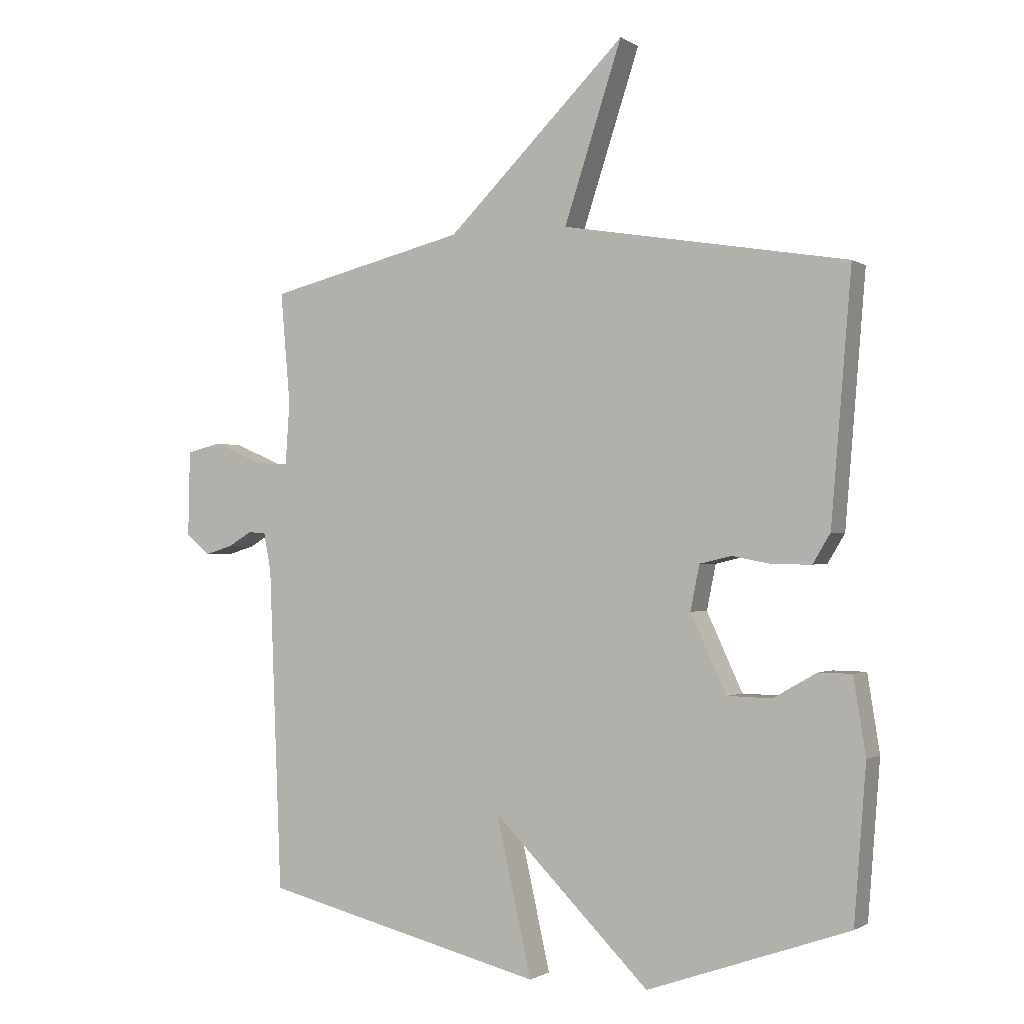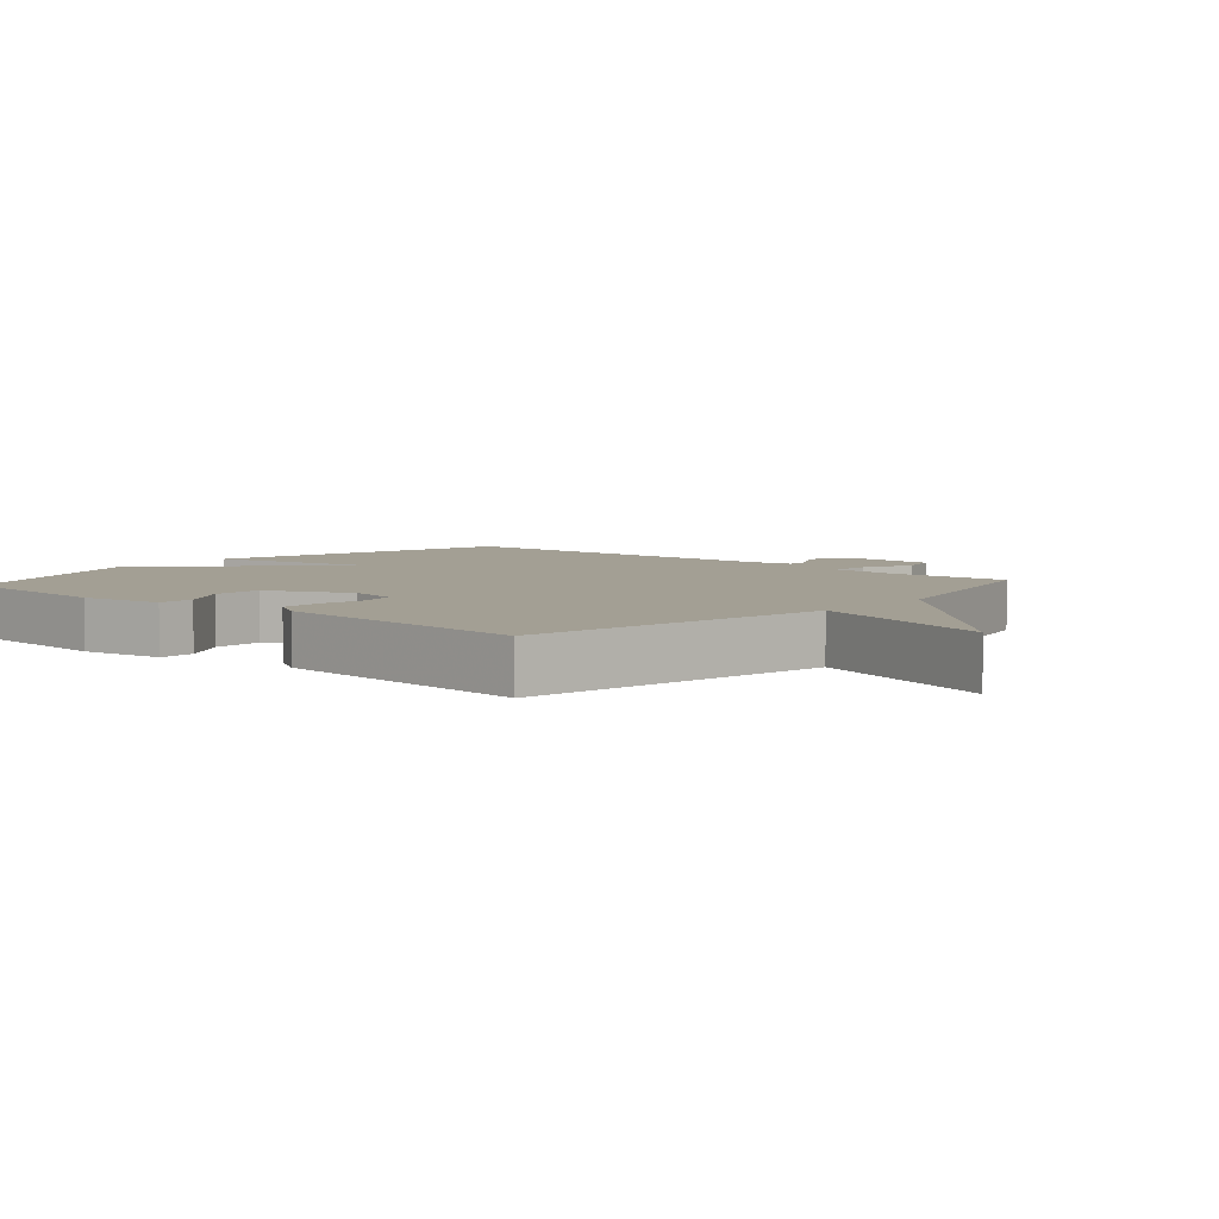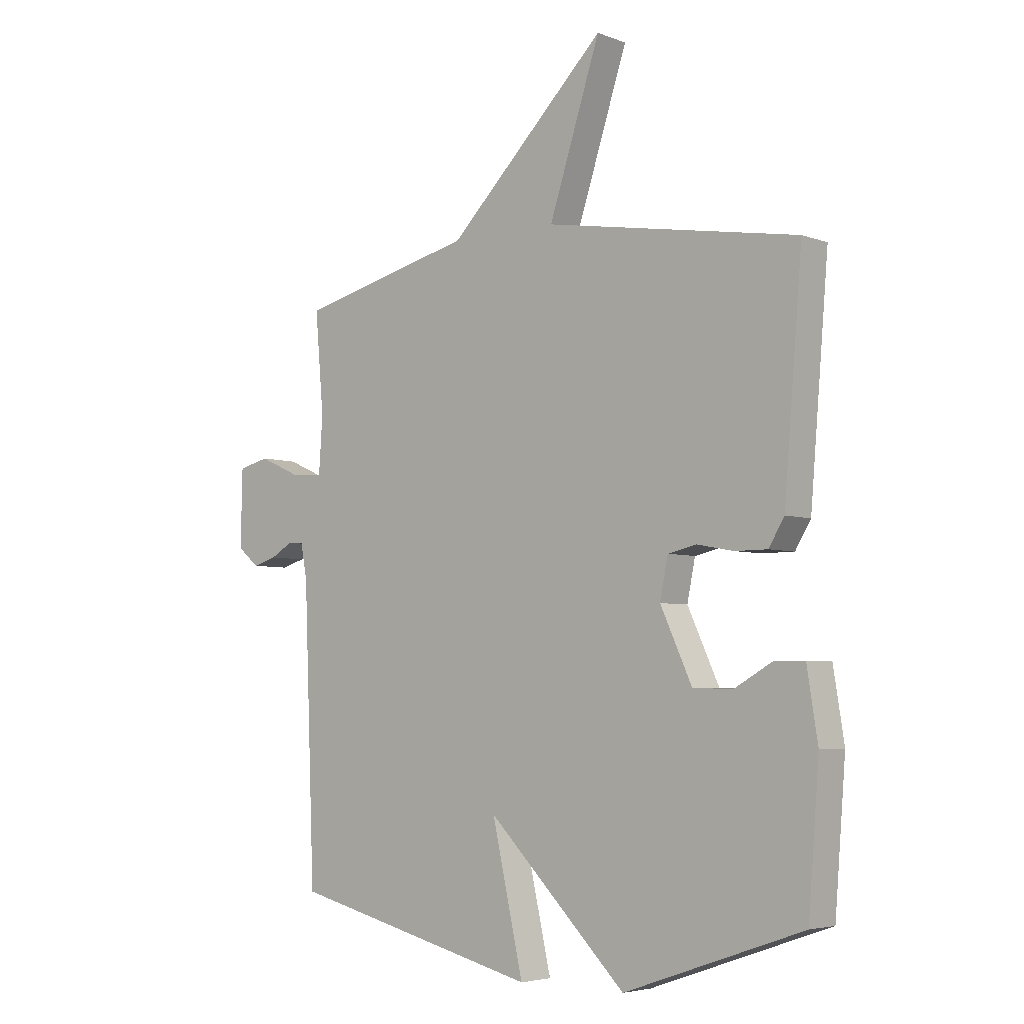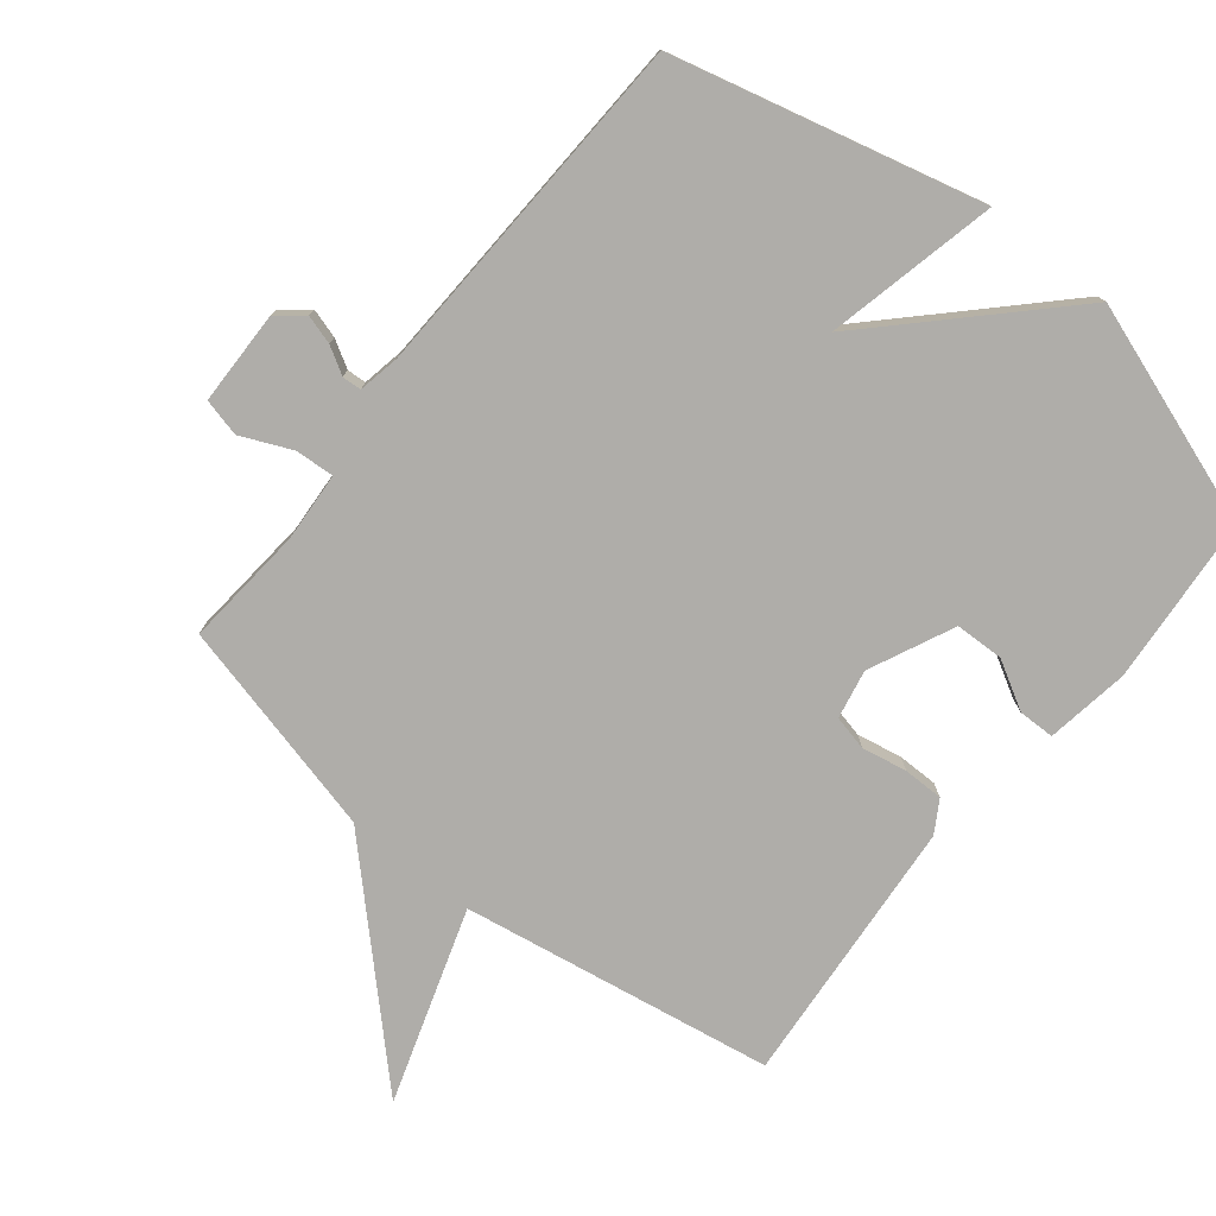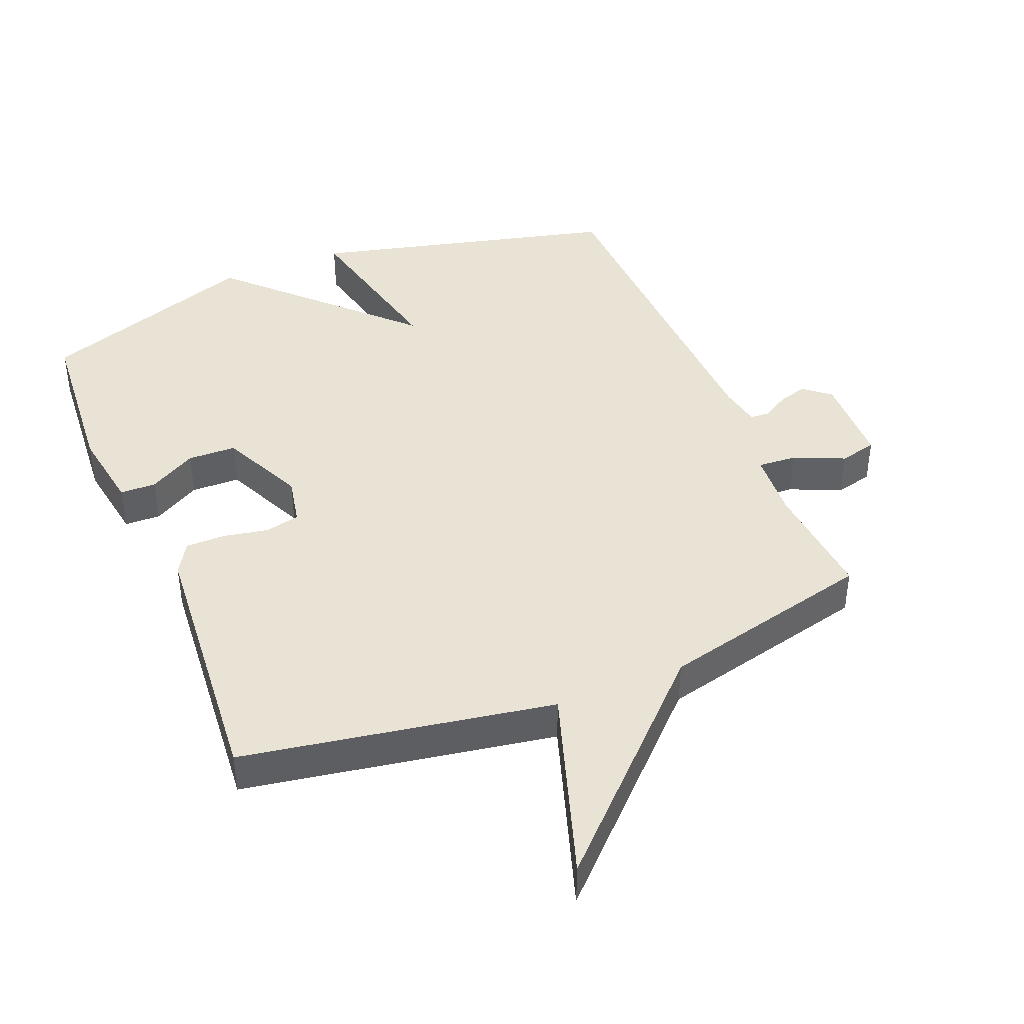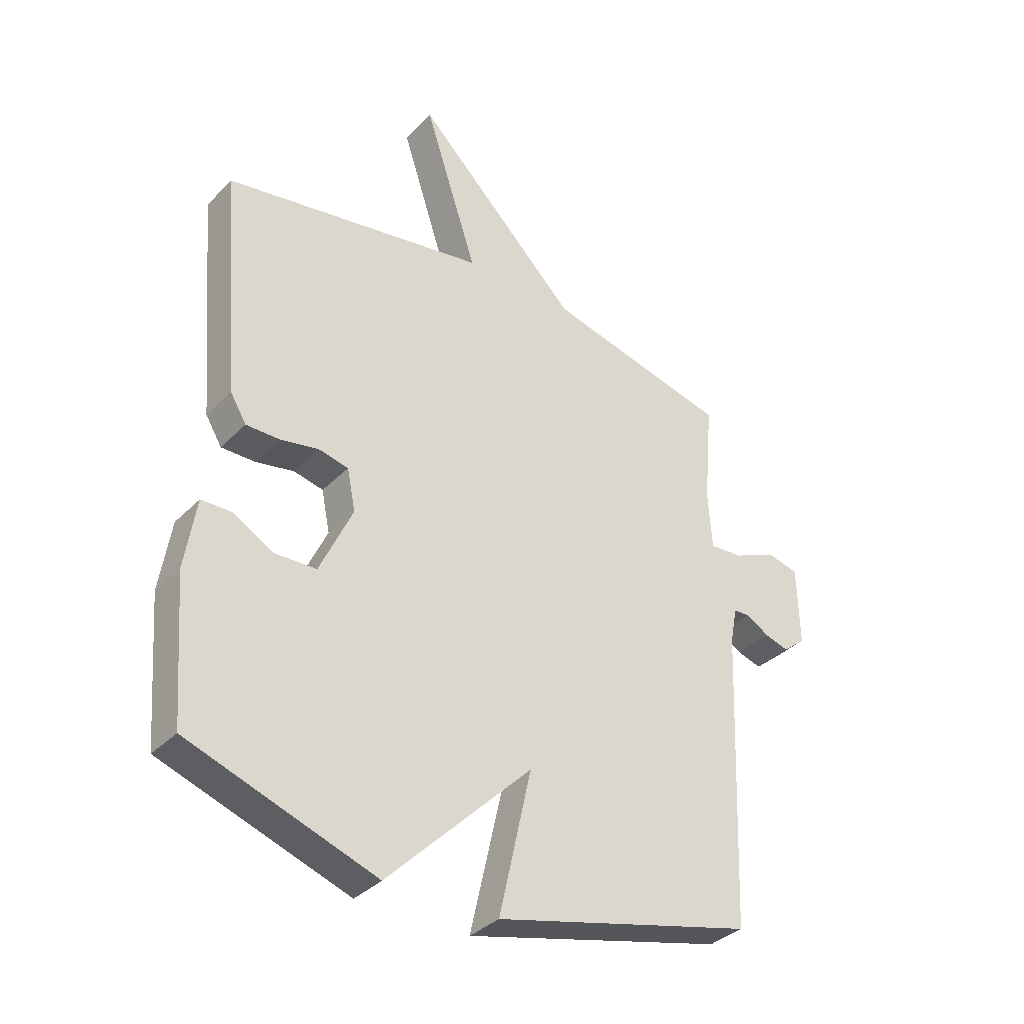
<metadata>
{"format":"obj","ext":"obj","renderer":"f3d","projection":"perspective","resolution":1024,"background":"white","views":[{"elev":-1.2,"azim":-153.9,"up":"+Z"},{"elev":5.4,"azim":-48.7,"up":"+Y"},{"elev":-4.7,"azim":-139.6,"up":"+Z"},{"elev":-77.3,"azim":141.2,"up":"+Y"},{"elev":42.1,"azim":-22.2,"up":"+Y"},{"elev":-35.3,"azim":-37.2,"up":"+Z"}]}
</metadata>
<code>
v -0.5 0.07 0.5
v -0.028 0.07 0.58
v -0.124 0.07 0.873
v 0.172 0.07 0.58
v 0.5 0.07 0.5
v 0.484 0.07 0.316
v 0.491 0.07 0.212
v 0.55 0.07 0.216
v 0.627 0.07 0.25
v 0.684 0.07 0.236
v 0.687 0.07 0.094
v 0.647 0.07 0.061
v 0.603 0.07 0.074
v 0.562 0.07 0.098
v 0.533 0.07 0.096
v 0.521 0.07 0.033
v 0.5 0.07 -0.5
v 0.034 0.07 -0.616
v 0.092 0.07 -0.357
v -0.166 0.07 -0.616
v -0.5 0.07 -0.5
v -0.52 0.07 -0.245
v -0.5 0.07 -0.119
v -0.445 0.07 -0.118
v -0.373 0.07 -0.159
v -0.299 0.07 -0.157
v -0.24 0.07 -0.029
v -0.255 0.07 0.045
v -0.308 0.07 0.057
v -0.376 0.07 0.044
v -0.437 0.07 0.044
v -0.466 0.07 0.092
v -0.5 0 0.5
v -0.028 0 0.58
v -0.124 0 0.873
v 0.172 0 0.58
v 0.5 0 0.5
v 0.484 0 0.316
v 0.491 0 0.212
v 0.55 0 0.216
v 0.627 0 0.25
v 0.684 0 0.236
v 0.687 0 0.094
v 0.647 0 0.061
v 0.603 0 0.074
v 0.562 0 0.098
v 0.533 0 0.096
v 0.521 0 0.033
v 0.5 0 -0.5
v 0.034 0 -0.616
v 0.092 0 -0.357
v -0.166 0 -0.616
v -0.5 0 -0.5
v -0.52 0 -0.245
v -0.5 0 -0.119
v -0.445 0 -0.118
v -0.373 0 -0.159
v -0.299 0 -0.157
v -0.24 0 -0.029
v -0.255 0 0.045
v -0.308 0 0.057
v -0.376 0 0.044
v -0.437 0 0.044
v -0.466 0 0.092
f 32 1 2
f 31 32 2
f 30 31 2
f 29 30 2
f 28 29 2
f 27 28 2
f 23 24 25
f 22 23 25
f 21 22 25
f 20 21 25
f 19 20 25 26
f 16 17 18 19
f 19 26 27
f 16 19 27
f 15 16 27
f 12 13 14
f 11 12 14
f 10 11 14
f 9 10 14
f 8 9 14
f 7 8 14 15
f 4 5 6
f 4 6 7
f 4 7 15
f 3 4 15
f 2 3 15
f 2 15 27
f 34 33 64
f 34 64 63
f 34 63 62
f 34 62 61
f 34 61 60
f 34 60 59
f 57 56 55
f 57 55 54
f 57 54 53
f 57 53 52
f 58 57 52 51
f 51 50 49 48
f 59 58 51
f 59 51 48
f 59 48 47
f 46 45 44
f 46 44 43
f 46 43 42
f 46 42 41
f 46 41 40
f 47 46 40 39
f 38 37 36
f 39 38 36
f 47 39 36
f 47 36 35
f 47 35 34
f 59 47 34
f 1 33 34 2
f 2 34 35 3
f 3 35 36 4
f 4 36 37 5
f 5 37 38 6
f 6 38 39 7
f 7 39 40 8
f 8 40 41 9
f 9 41 42 10
f 10 42 43 11
f 11 43 44 12
f 12 44 45 13
f 13 45 46 14
f 14 46 47 15
f 15 47 48 16
f 16 48 49 17
f 17 49 50 18
f 18 50 51 19
f 19 51 52 20
f 20 52 53 21
f 21 53 54 22
f 22 54 55 23
f 23 55 56 24
f 24 56 57 25
f 25 57 58 26
f 26 58 59 27
f 27 59 60 28
f 28 60 61 29
f 29 61 62 30
f 30 62 63 31
f 31 63 64 32
f 32 64 33 1

</code>
